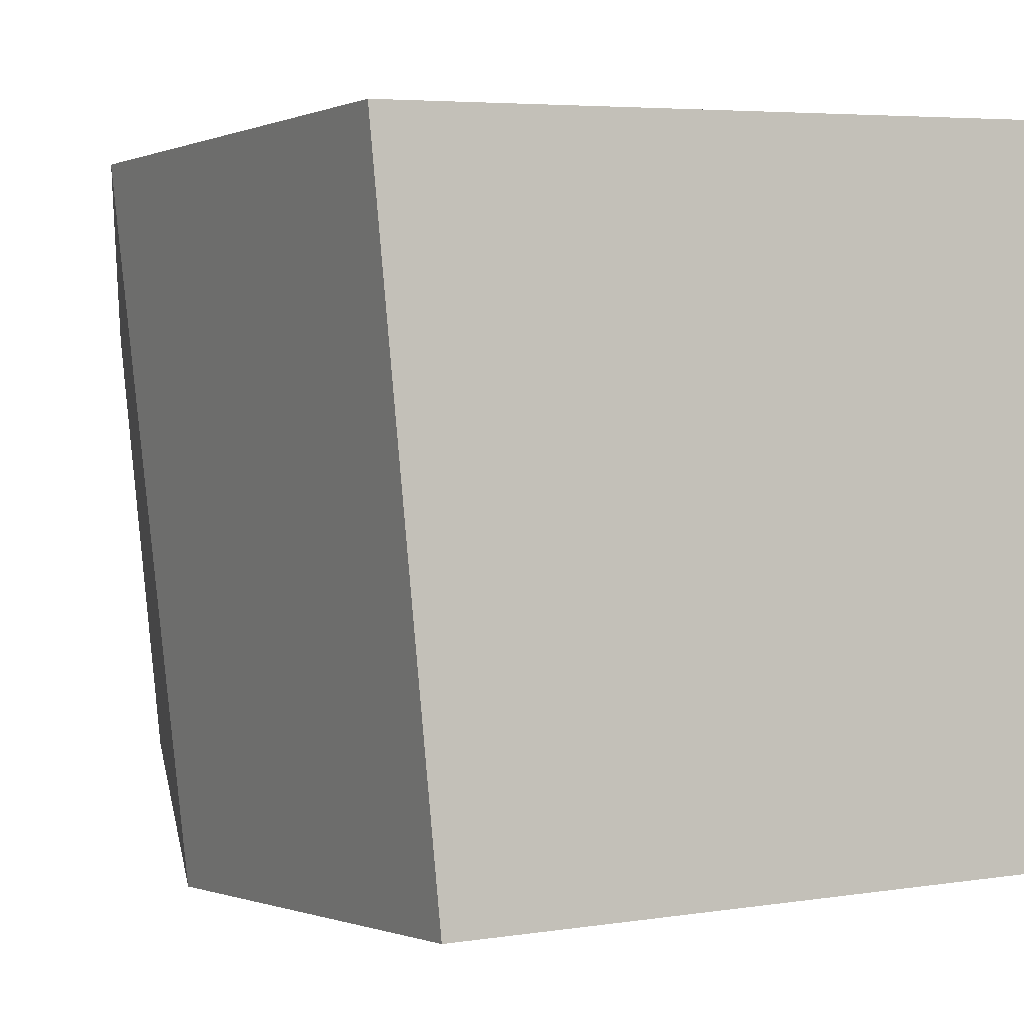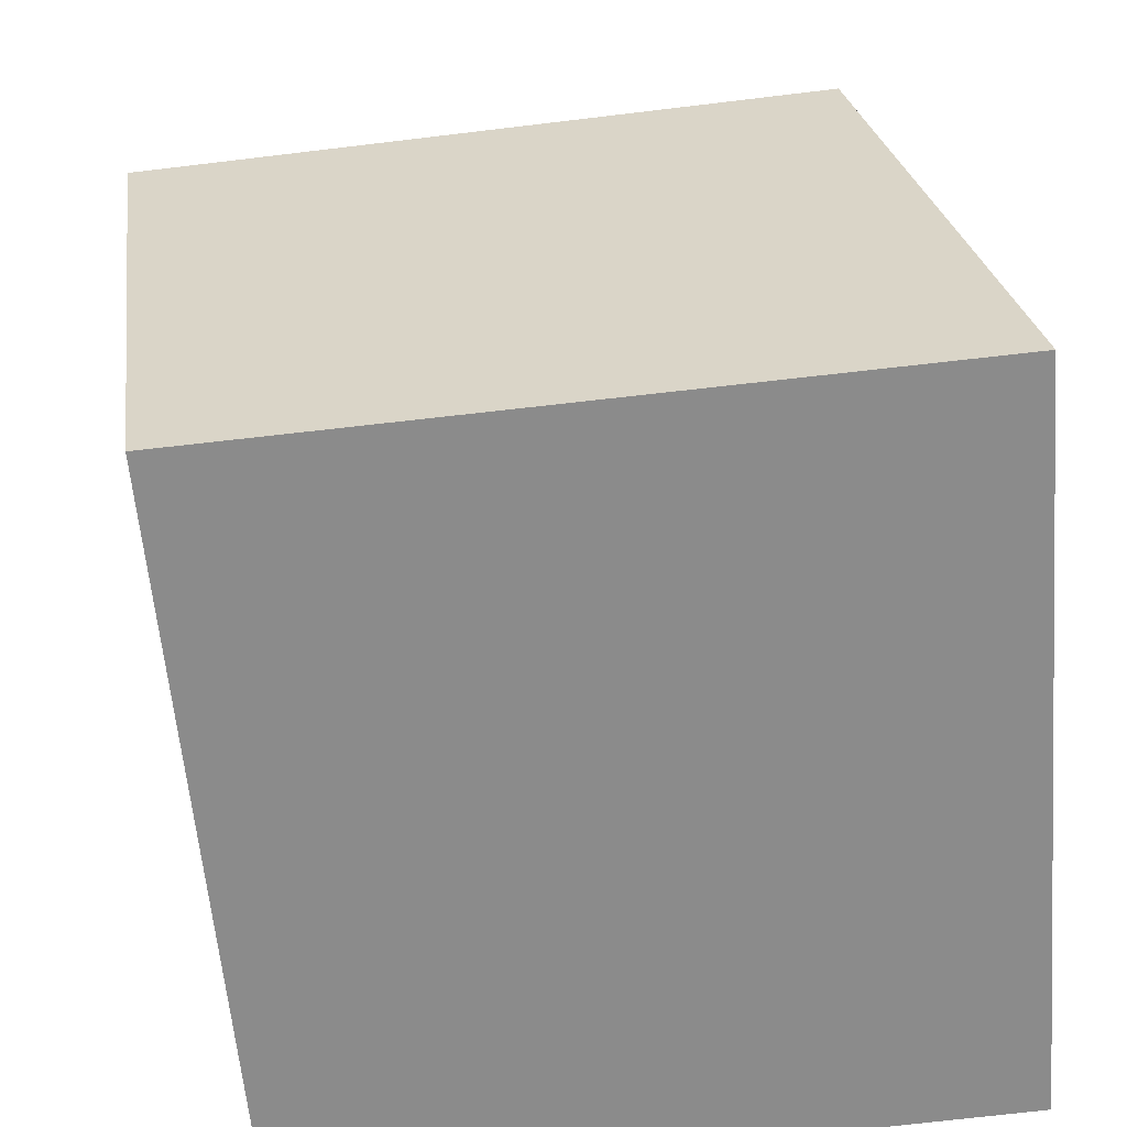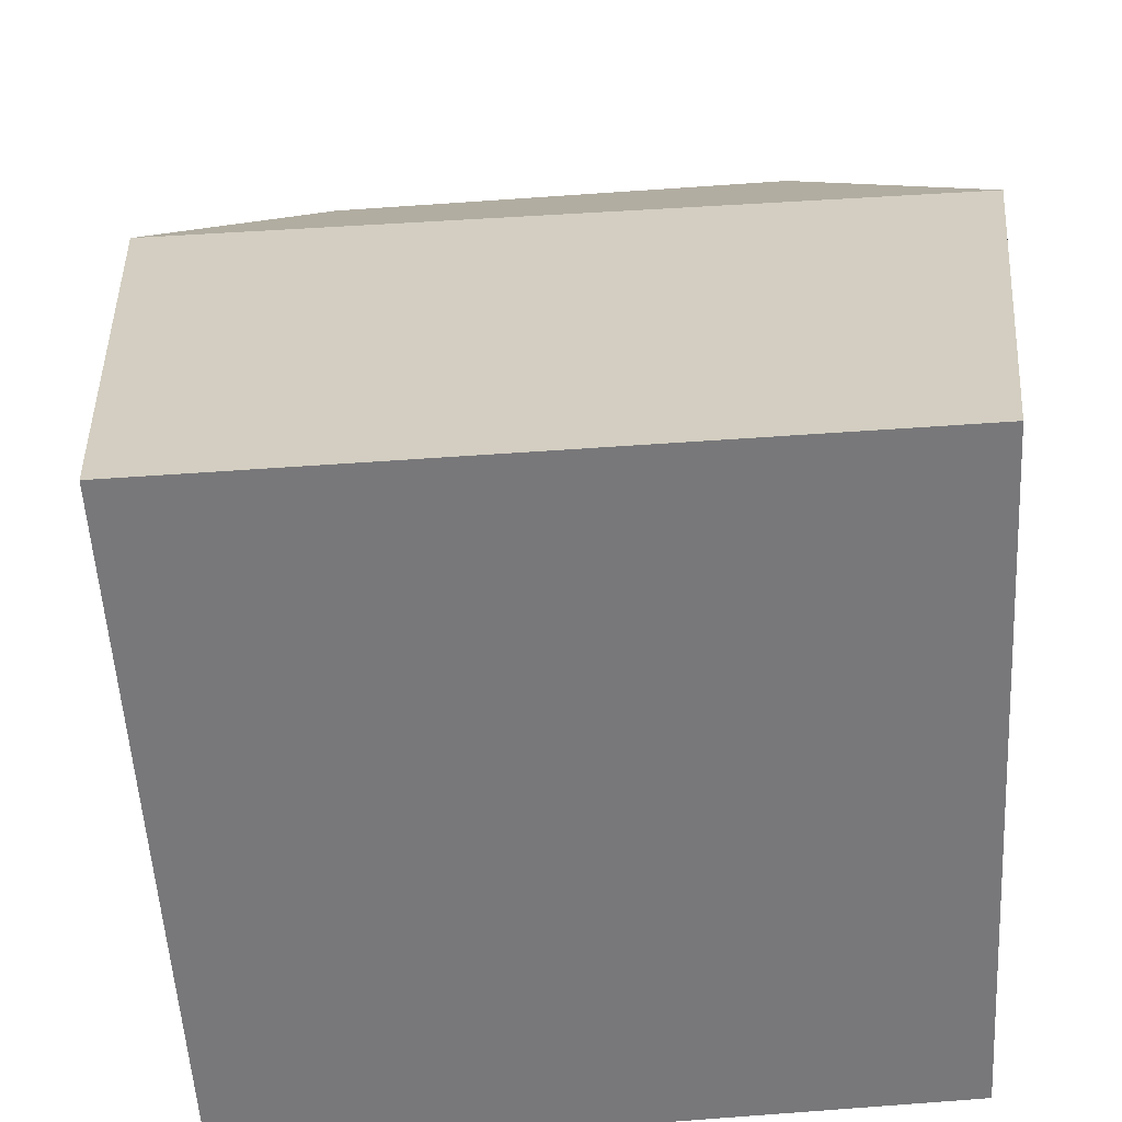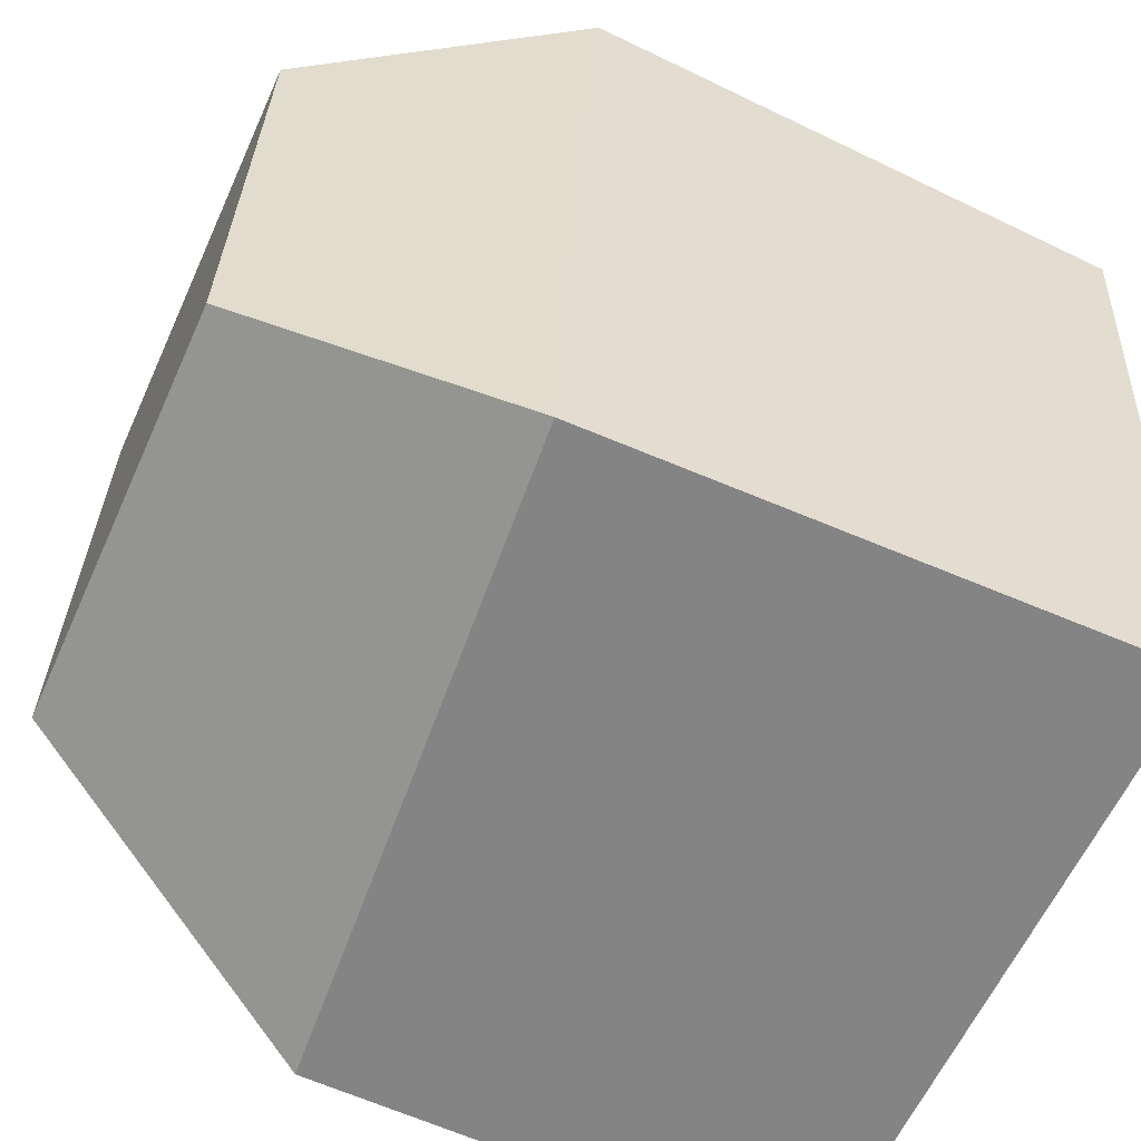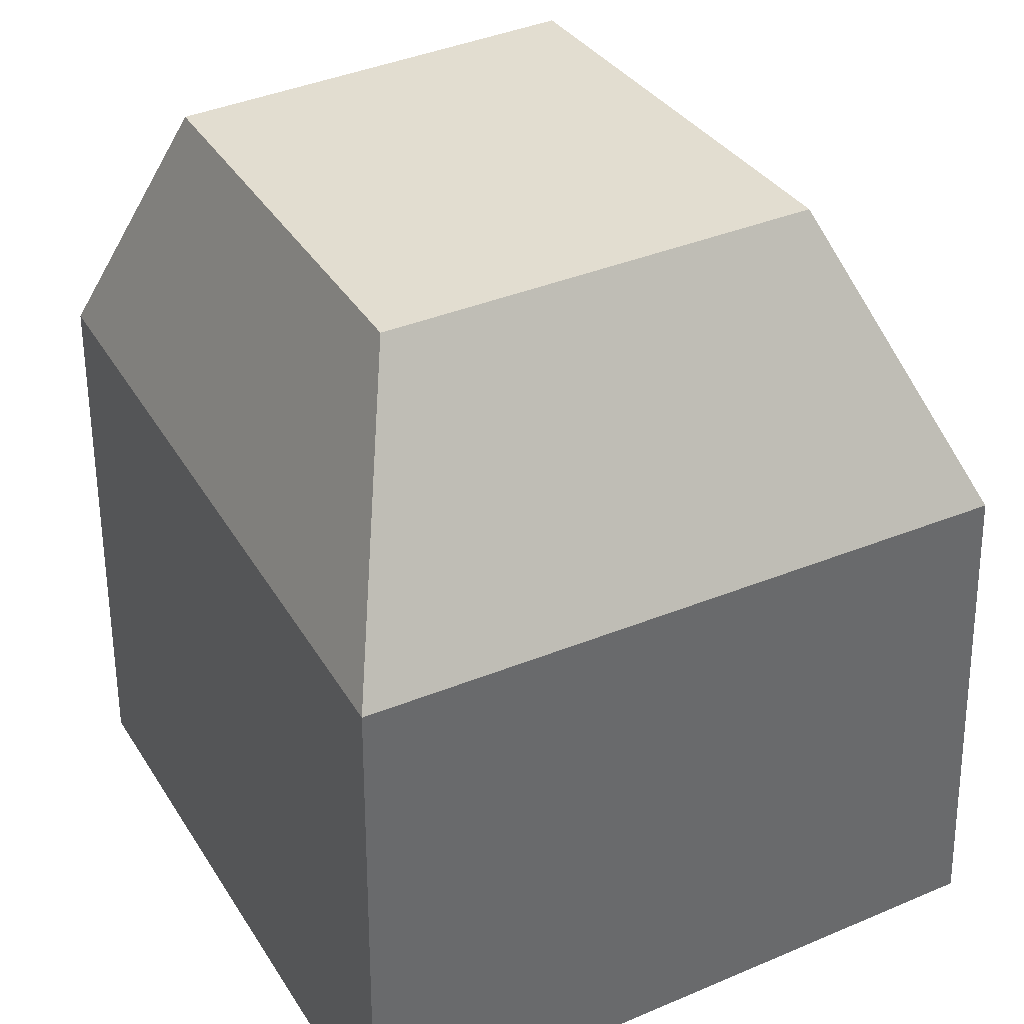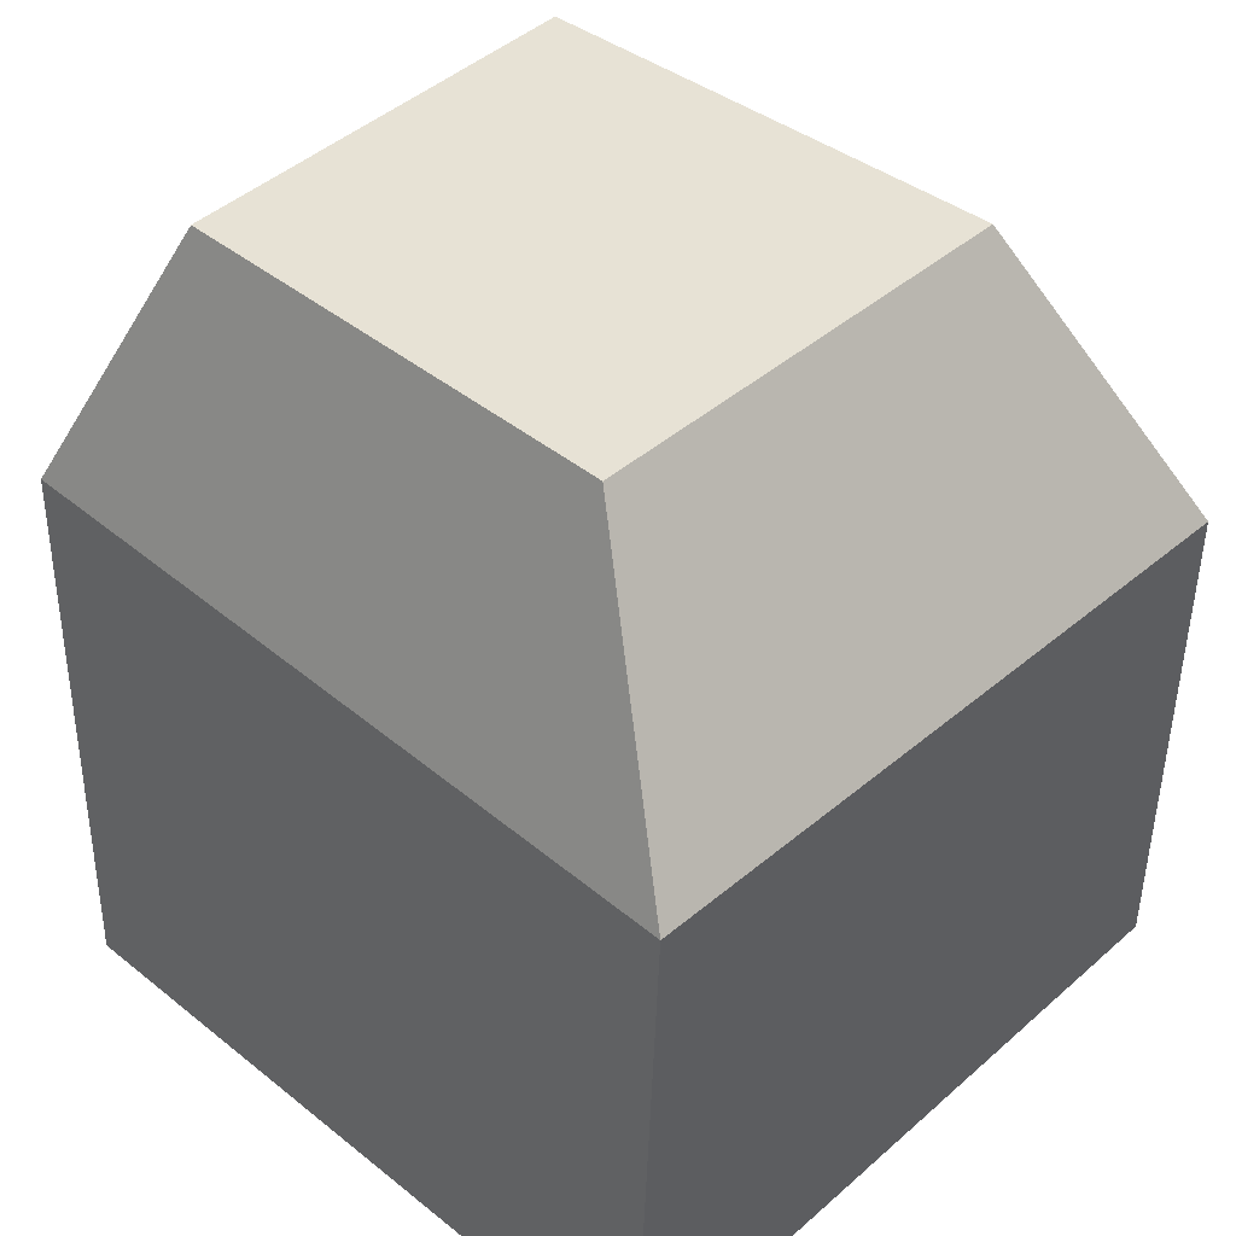
<metadata>
{"format":"obj","ext":"obj","renderer":"f3d","projection":"perspective","resolution":1024,"background":"white","views":[{"elev":-2.6,"azim":-29.7,"up":"+Z"},{"elev":26.5,"azim":-6.1,"up":"+Z"},{"elev":-57.8,"azim":90.0,"up":"+Y"},{"elev":-62.5,"azim":-114.1,"up":"+Z"},{"elev":35.4,"azim":-33.6,"up":"+Y"},{"elev":40.5,"azim":-51.2,"up":"+Y"}]}
</metadata>
<code>
g E1
v 0.5169 0.7498 -0.5253
v 0.5852 -0.004706 -0.4422
v 0.5089 -0.004706 0.6099
v 0.4183 0.8069 0.6651
v -0.2983 1.204 -0.2949
v -0.4114 0.8122 -0.4888
v 0.5169 0.7498 -0.5253
v 0.3234 1.204 -0.2737
v -0.3723 1.204 0.3665
v -0.5423 0.8079 0.5797
v -0.4114 0.8122 -0.4888
v -0.2983 1.204 -0.2949
v 0.2736 1.204 0.4133
v 0.4183 0.8069 0.6651
v -0.5423 0.8079 0.5797
v -0.3723 1.204 0.3665
v 0.5852 -0.004706 -0.4422
v 0.5169 0.7498 -0.5253
v -0.4114 0.8122 -0.4888
v -0.4212 -0.004706 -0.4887
v -0.4212 -0.004706 -0.4887
v -0.4114 0.8122 -0.4888
v -0.5423 0.8079 0.5797
v -0.5243 -0.004706 0.535
v -0.5423 0.8079 0.5797
v 0.4183 0.8069 0.6651
v 0.5089 -0.004706 0.6099
v -0.5243 -0.004706 0.535
v 0.3234 1.204 -0.2737
v 0.5169 0.7498 -0.5253
v 0.4183 0.8069 0.6651
v 0.2736 1.204 0.4133
v 0.3234 1.204 -0.2737
v 0.2736 1.204 0.4133
v -0.3723 1.204 0.3665
v -0.2983 1.204 -0.2949
v 0.5852 -0.004706 -0.4422
v -0.4212 -0.004706 -0.4887
v -0.5243 -0.004706 0.535
v 0.5089 -0.004706 0.6099
g E1_0
f 3 2 1
f 4 3 1
f 7 6 5
f 8 7 5
f 11 10 9
f 12 11 9
f 15 14 13
f 16 15 13
f 19 18 17
f 20 19 17
f 23 22 21
f 24 23 21
f 27 26 25
f 28 27 25
f 31 30 29
f 32 31 29
f 35 34 33
f 36 35 33
f 39 38 37
f 40 39 37

</code>
